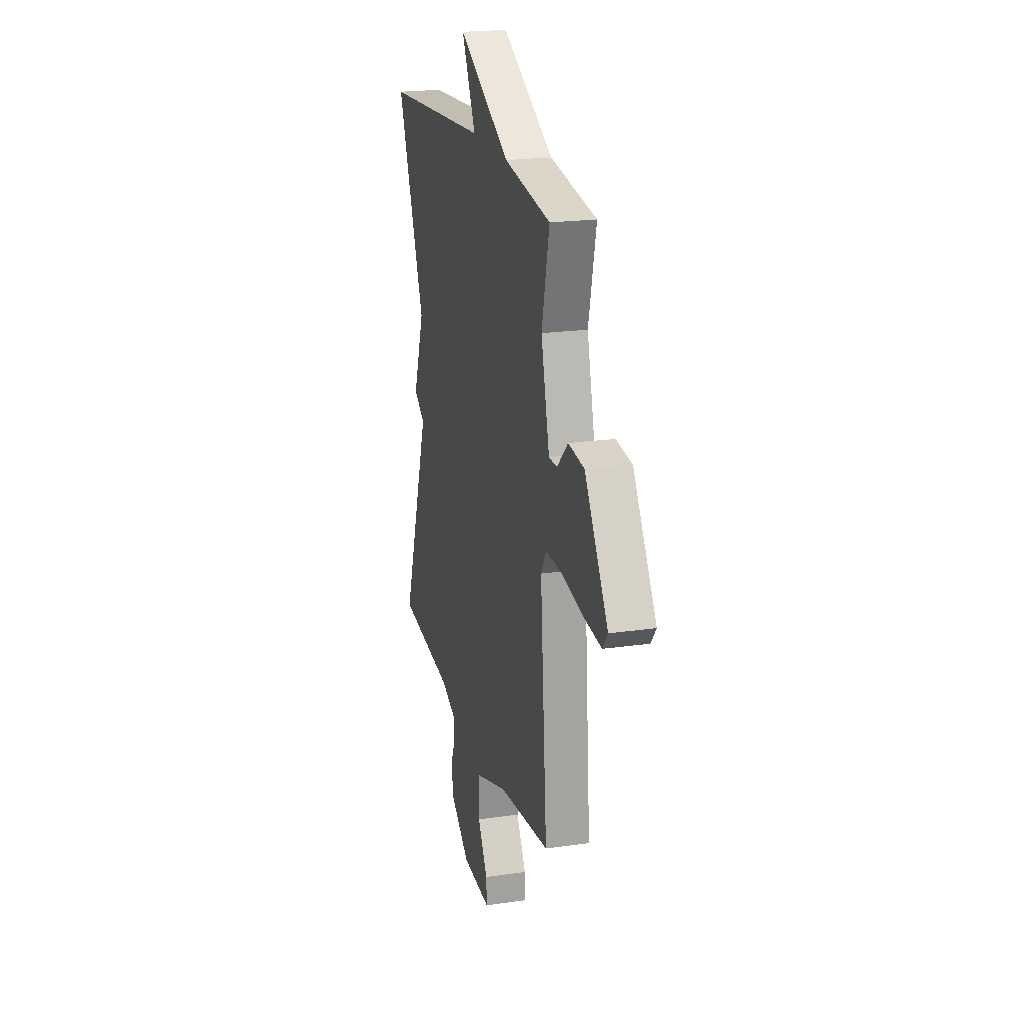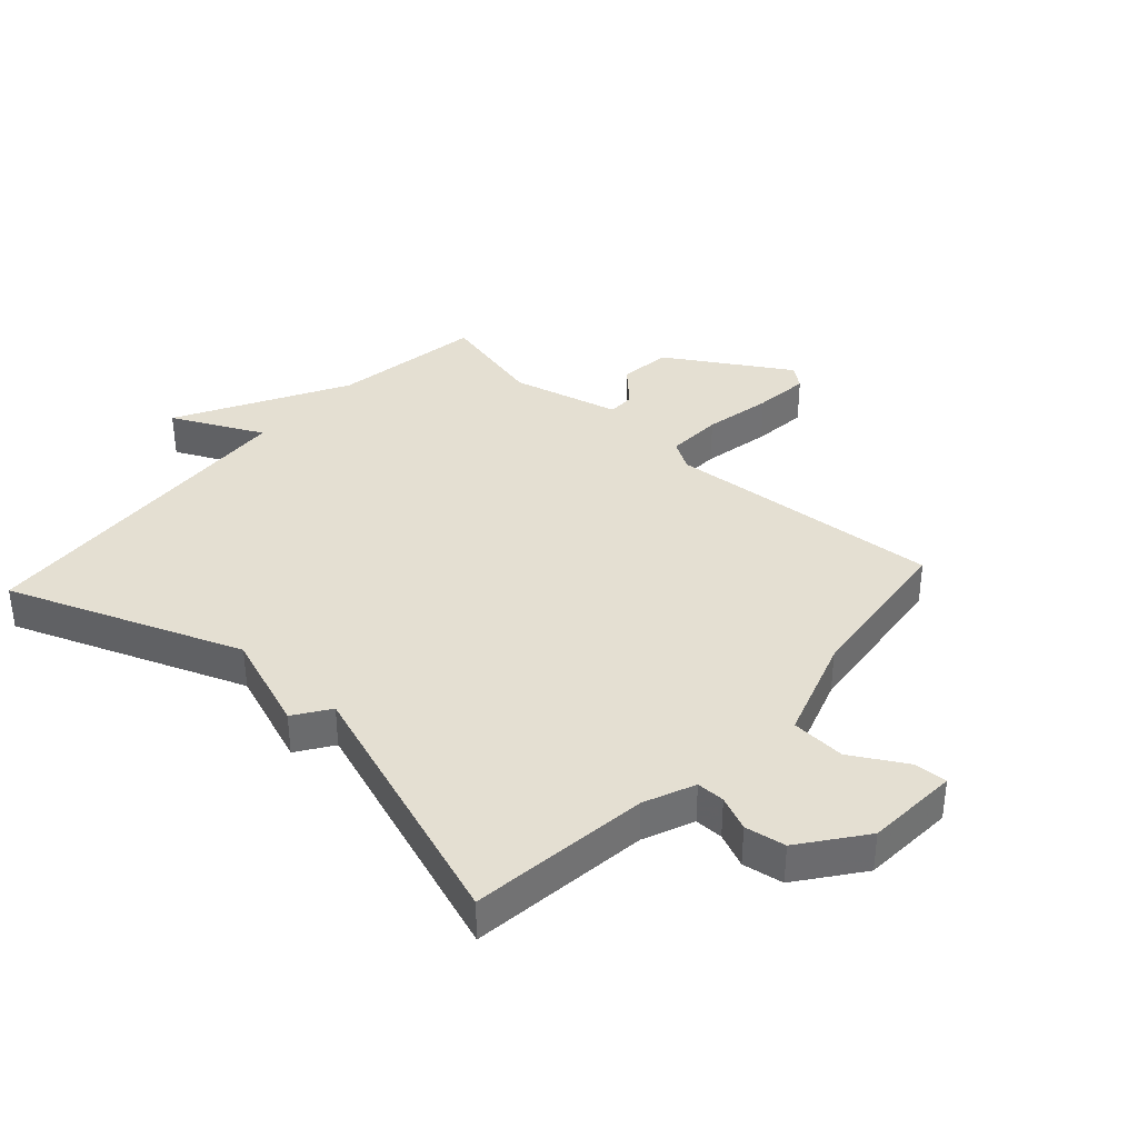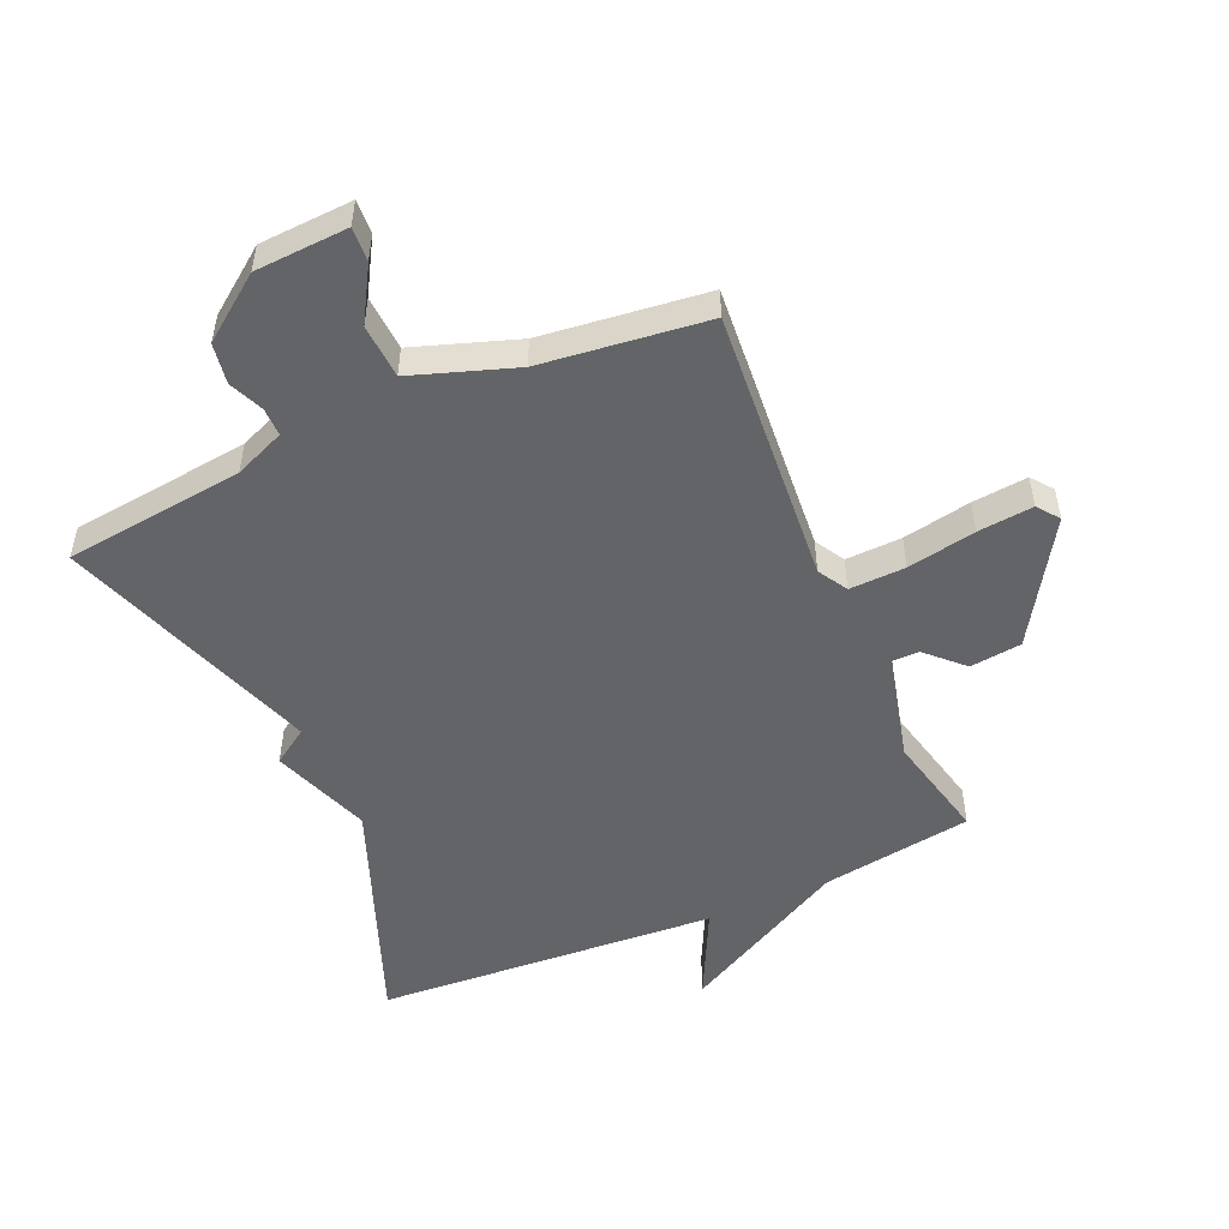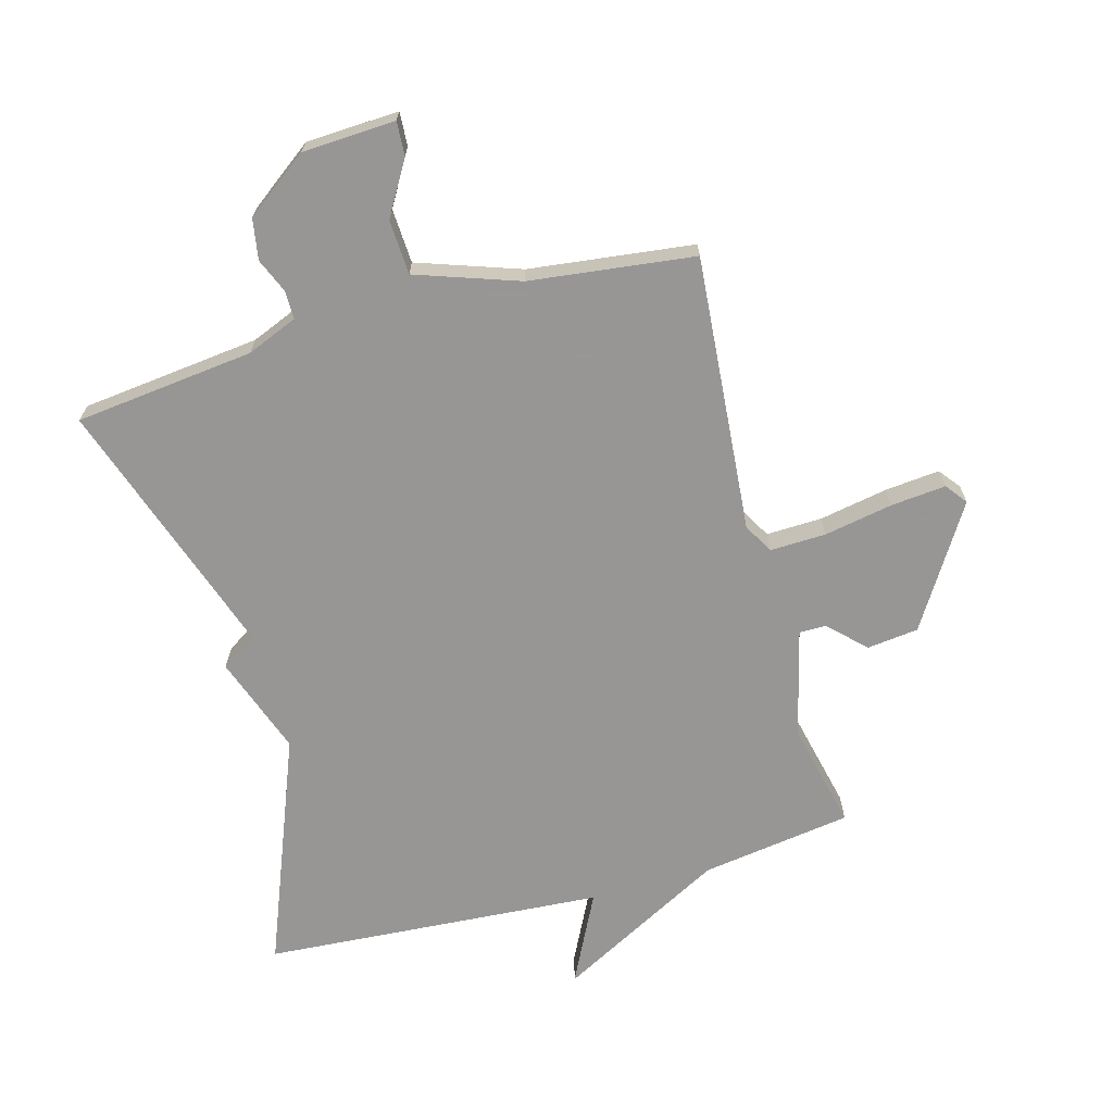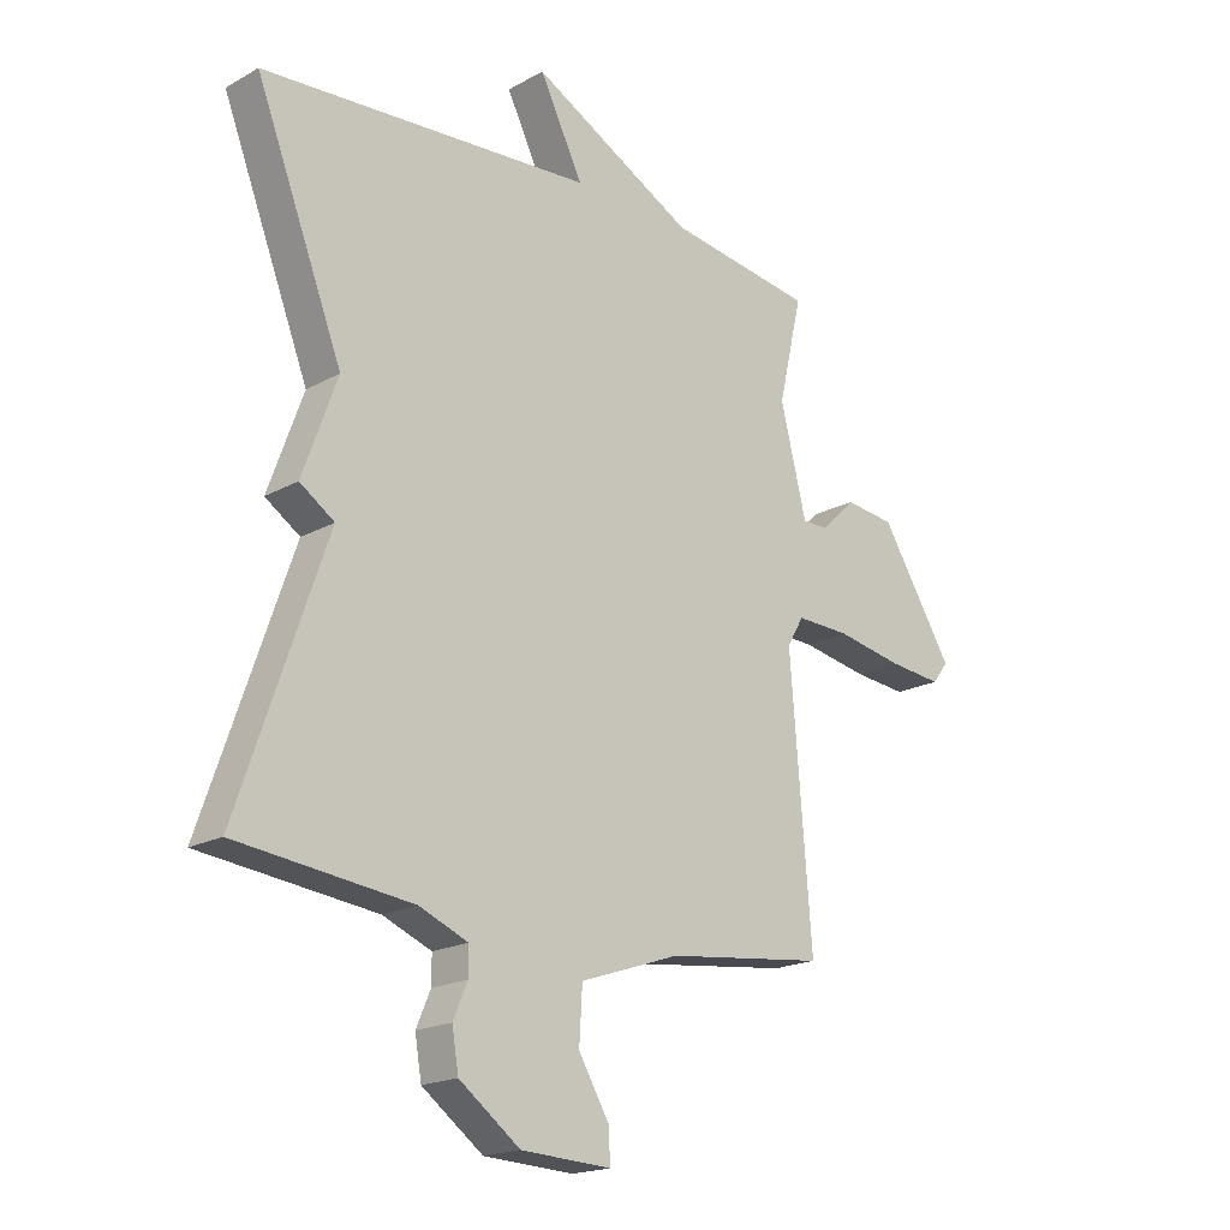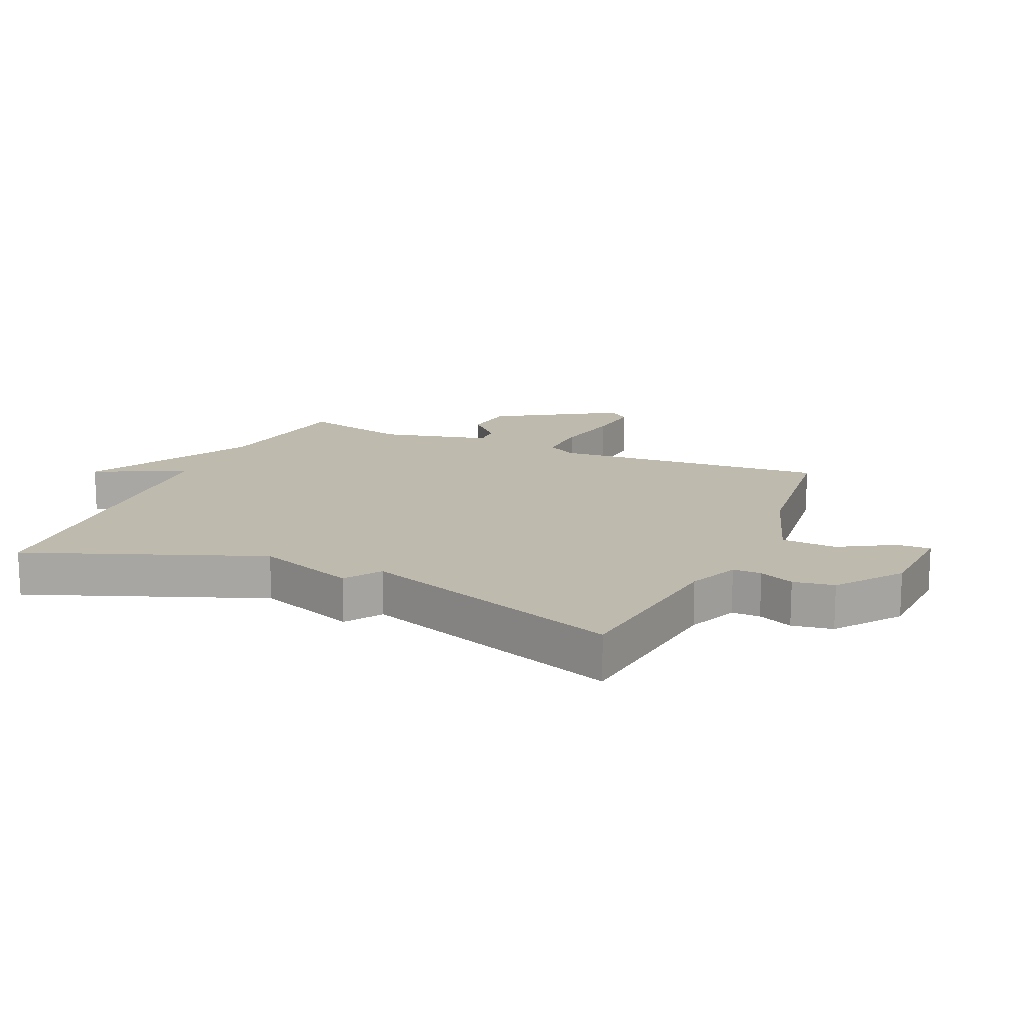
<metadata>
{"format":"obj","ext":"obj","renderer":"f3d","projection":"perspective","resolution":1024,"background":"white","views":[{"elev":20.9,"azim":-104.6,"up":"+Z"},{"elev":37.0,"azim":132.4,"up":"+Y"},{"elev":-51.1,"azim":-156.3,"up":"+Y"},{"elev":-68.0,"azim":-164.7,"up":"+Y"},{"elev":-18.8,"azim":136.4,"up":"+Z"},{"elev":15.5,"azim":114.0,"up":"+Y"}]}
</metadata>
<code>
v -0.5 0.07 0.5
v -0.255 0.07 0.537
v 0.018 0.07 0.684
v -0.055 0.07 0.537
v 0.5 0.07 0.5
v 0.354 0.07 0.124
v 0.412 0.07 -0.037
v 0.354 0.07 -0.076
v 0.5 0.07 -0.5
v 0.208 0.07 -0.534
v 0.126 0.07 -0.568
v 0.126 0.07 -0.614
v 0.15 0.07 -0.67
v 0.139 0.07 -0.736
v 0.037 0.07 -0.812
v -0.114 0.07 -0.82
v -0.111 0.07 -0.765
v -0.06 0.07 -0.678
v -0.065 0.07 -0.589
v -0.232 0.07 -0.532
v -0.5 0.07 -0.5
v -0.464 0.07 -0.05
v -0.492 0.07 -0.002
v -0.583 0.07 -0.005
v -0.694 0.07 -0.026
v -0.784 0.07 -0.035
v -0.811 0.07 0
v -0.689 0.07 0.196
v -0.605 0.07 0.206
v -0.548 0.07 0.15
v -0.504 0.07 0.15
v -0.46 0.07 0.326
v -0.5 0 0.5
v -0.255 0 0.537
v 0.018 0 0.684
v -0.055 0 0.537
v 0.5 0 0.5
v 0.354 0 0.124
v 0.412 0 -0.037
v 0.354 0 -0.076
v 0.5 0 -0.5
v 0.208 0 -0.534
v 0.126 0 -0.568
v 0.126 0 -0.614
v 0.15 0 -0.67
v 0.139 0 -0.736
v 0.037 0 -0.812
v -0.114 0 -0.82
v -0.111 0 -0.765
v -0.06 0 -0.678
v -0.065 0 -0.589
v -0.232 0 -0.532
v -0.5 0 -0.5
v -0.464 0 -0.05
v -0.492 0 -0.002
v -0.583 0 -0.005
v -0.694 0 -0.026
v -0.784 0 -0.035
v -0.811 0 0
v -0.689 0 0.196
v -0.605 0 0.206
v -0.548 0 0.15
v -0.504 0 0.15
v -0.46 0 0.326
f 28 29 30
f 27 28 30
f 26 27 30
f 25 26 30
f 24 25 30
f 23 24 30 31
f 22 23 31 32
f 20 21 22
f 19 20 22 32
f 16 17 18
f 15 16 18
f 14 15 18
f 13 14 18
f 12 13 18
f 11 12 18 19
f 32 1 2
f 19 32 2
f 11 19 2
f 10 11 2
f 6 7 8
f 4 5 6
f 4 6 8
f 2 3 4
f 8 9 10
f 4 8 10
f 2 4 10
f 62 61 60
f 62 60 59
f 62 59 58
f 62 58 57
f 62 57 56
f 63 62 56 55
f 64 63 55 54
f 54 53 52
f 64 54 52 51
f 50 49 48
f 50 48 47
f 50 47 46
f 50 46 45
f 50 45 44
f 51 50 44 43
f 34 33 64
f 34 64 51
f 34 51 43
f 34 43 42
f 40 39 38
f 38 37 36
f 40 38 36
f 36 35 34
f 42 41 40
f 42 40 36
f 42 36 34
f 1 33 34 2
f 2 34 35 3
f 3 35 36 4
f 4 36 37 5
f 5 37 38 6
f 6 38 39 7
f 7 39 40 8
f 8 40 41 9
f 9 41 42 10
f 10 42 43 11
f 11 43 44 12
f 12 44 45 13
f 13 45 46 14
f 14 46 47 15
f 15 47 48 16
f 16 48 49 17
f 17 49 50 18
f 18 50 51 19
f 19 51 52 20
f 20 52 53 21
f 21 53 54 22
f 22 54 55 23
f 23 55 56 24
f 24 56 57 25
f 25 57 58 26
f 26 58 59 27
f 27 59 60 28
f 28 60 61 29
f 29 61 62 30
f 30 62 63 31
f 31 63 64 32
f 32 64 33 1

</code>
